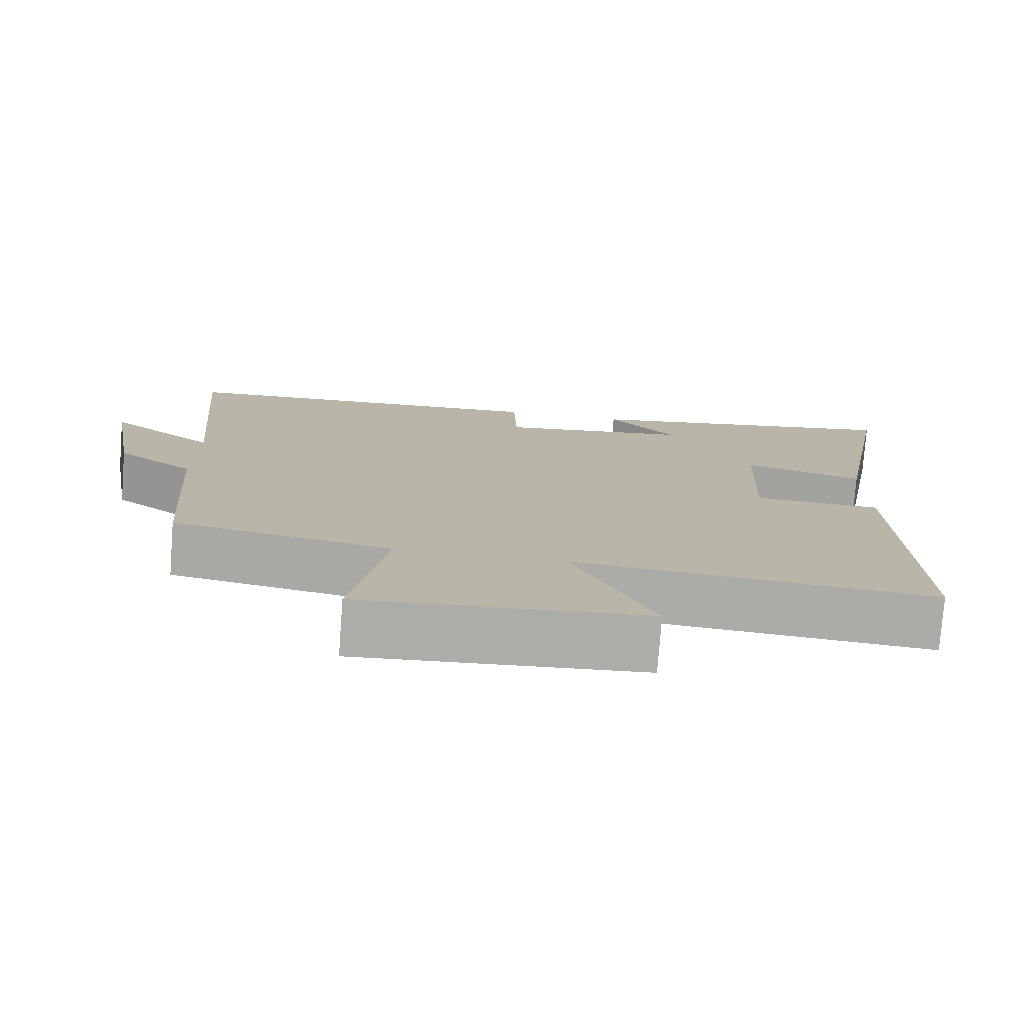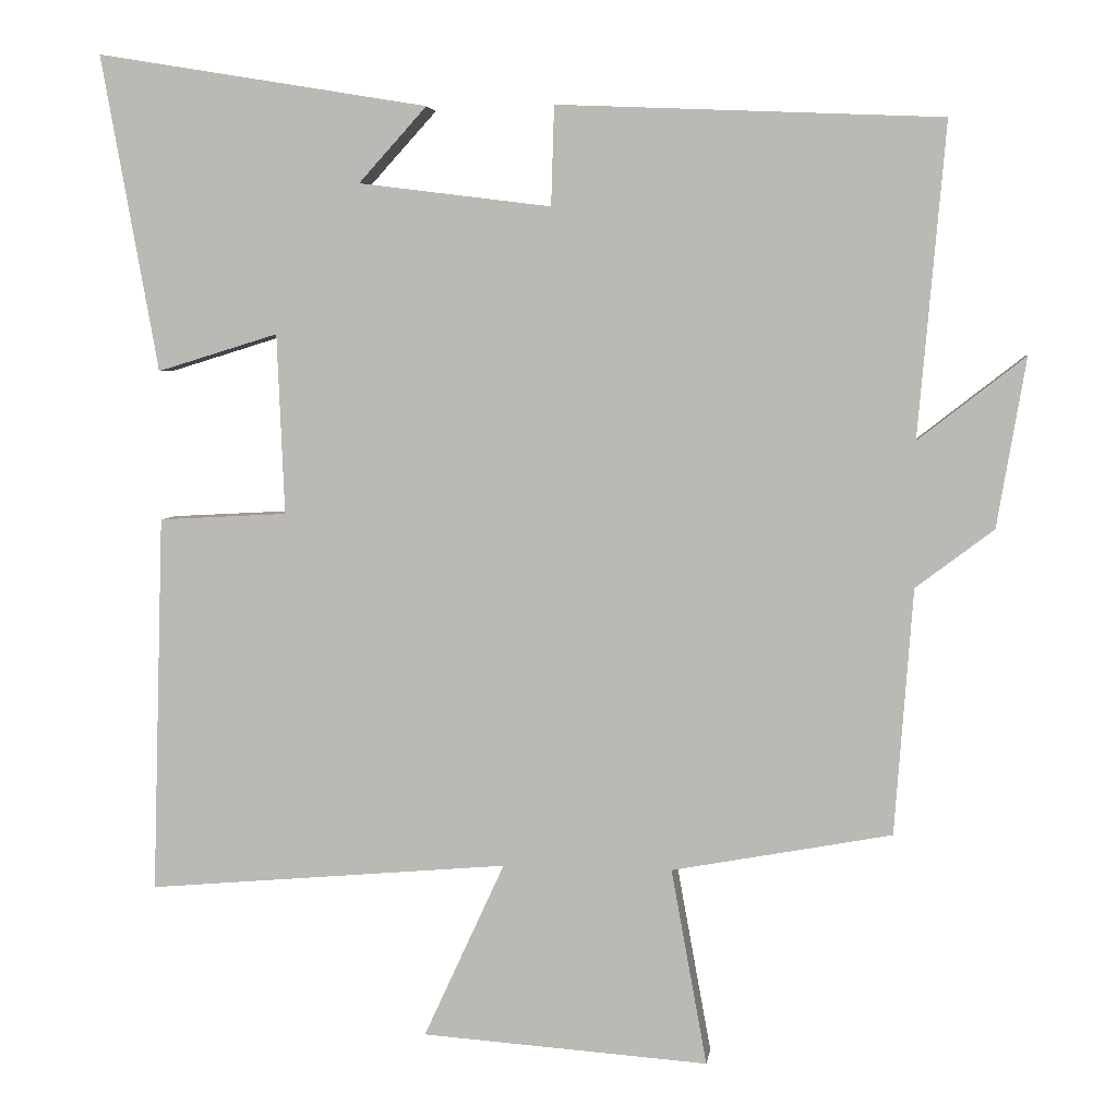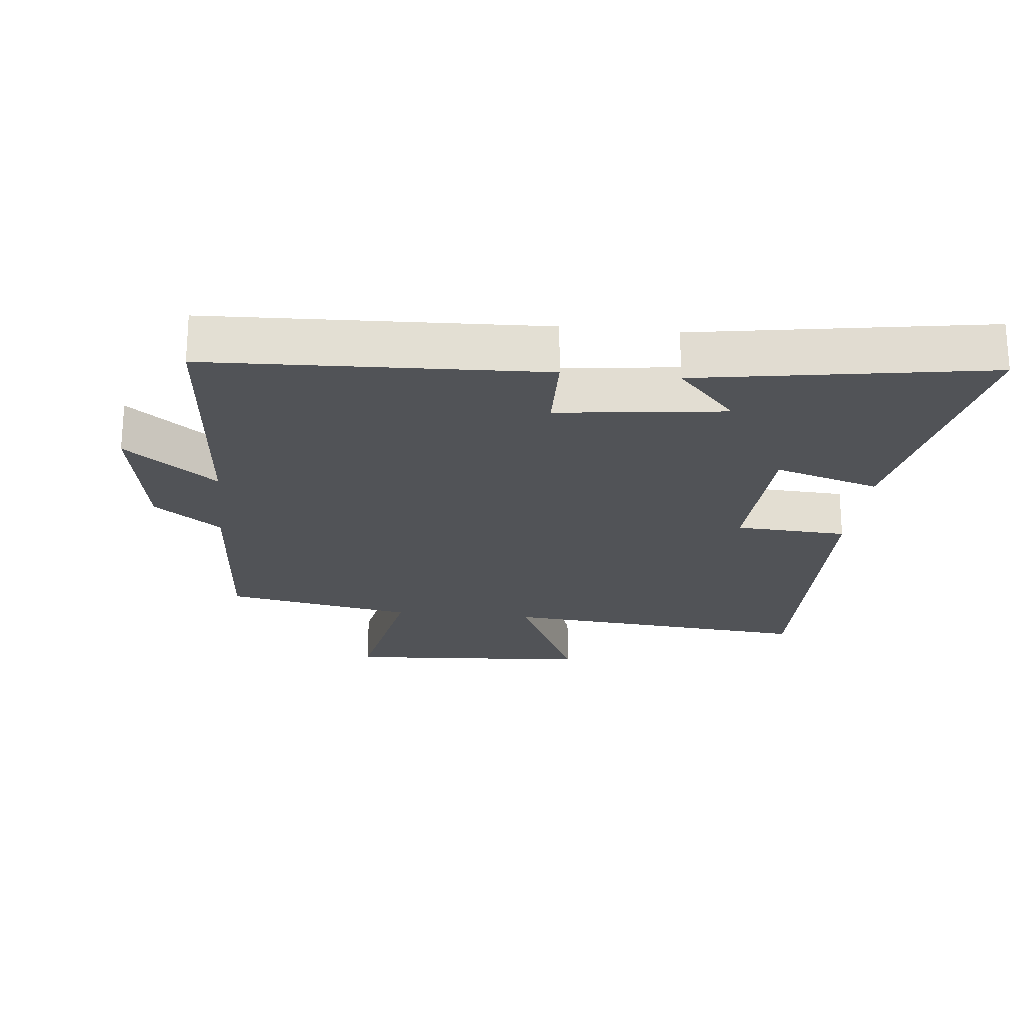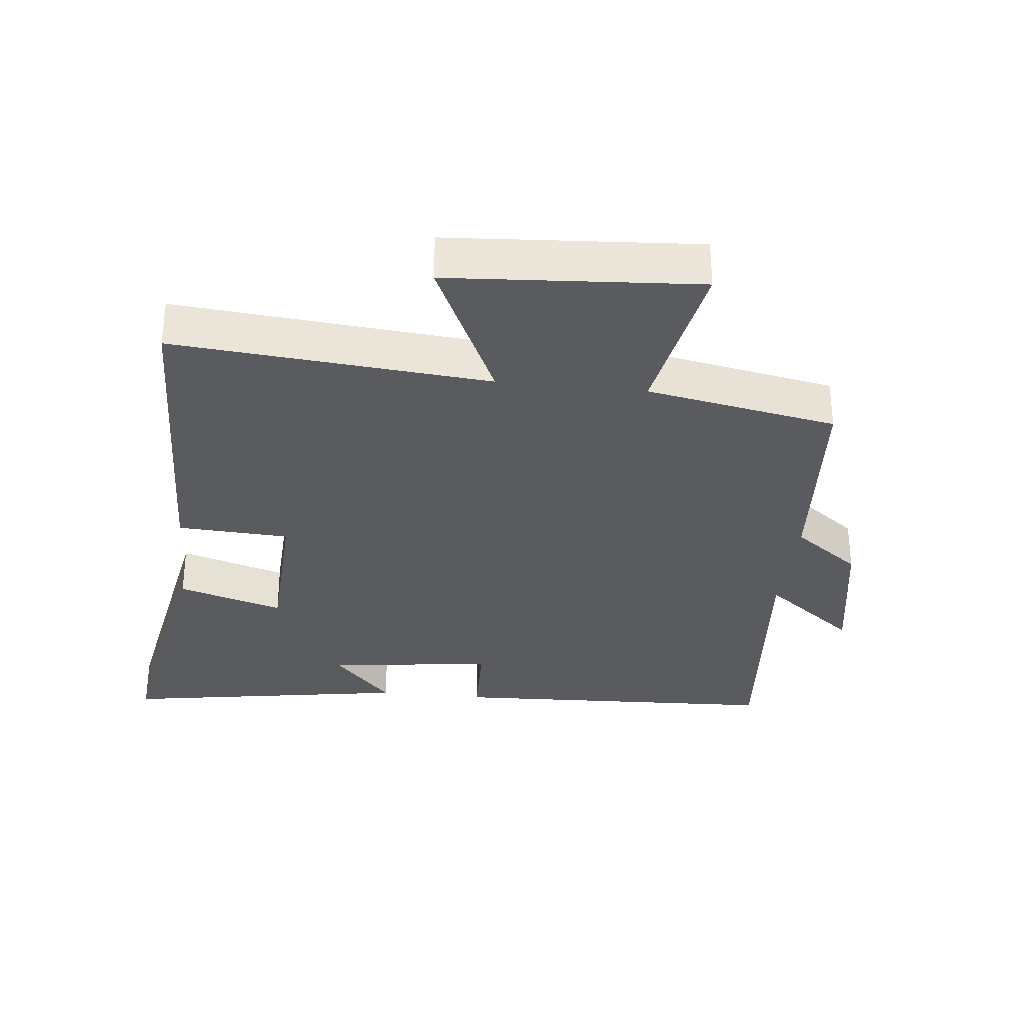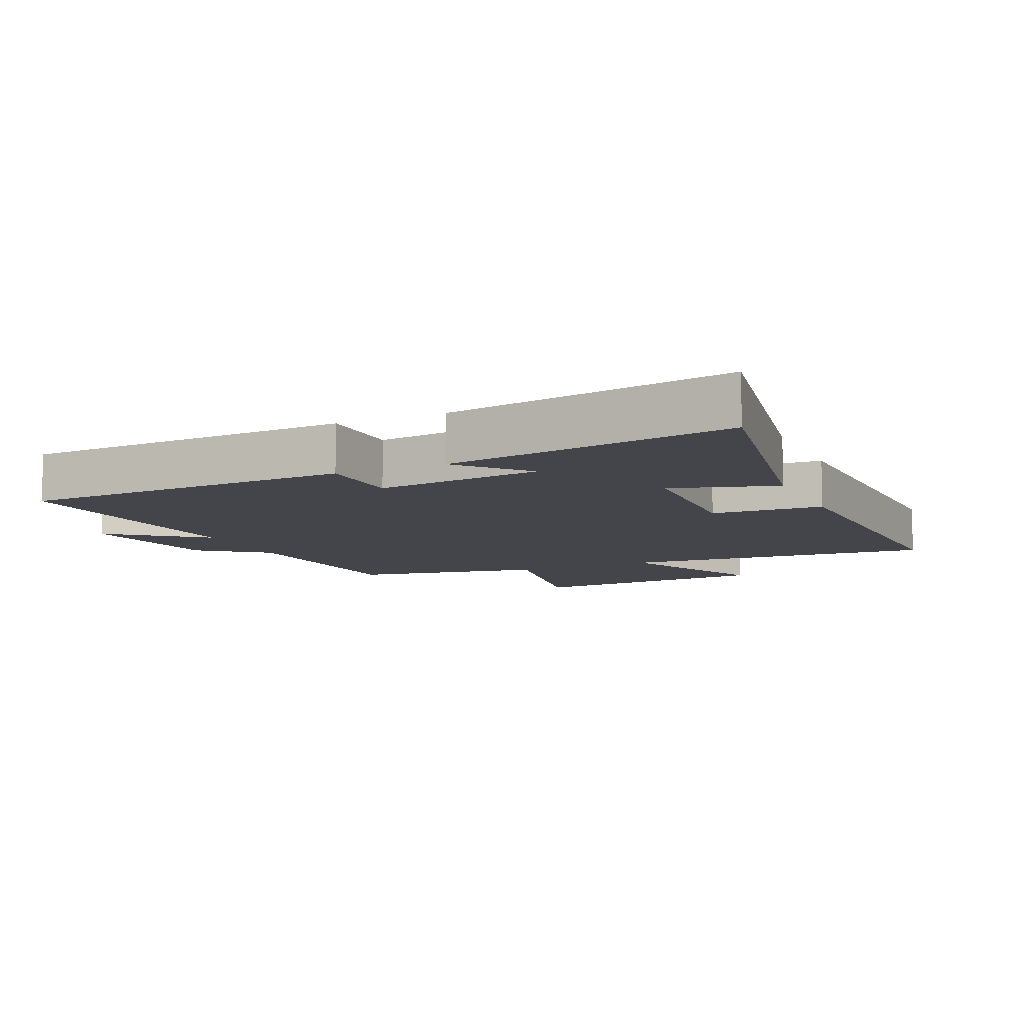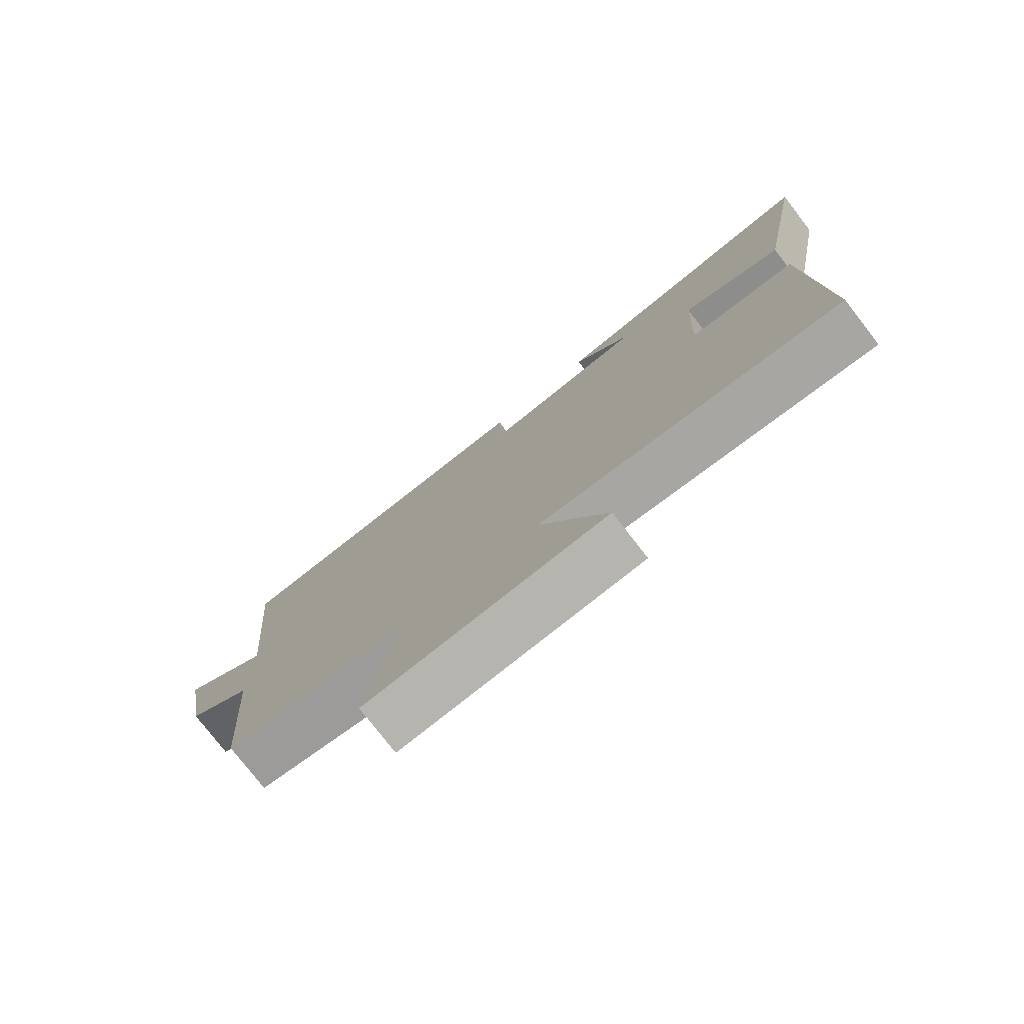
<metadata>
{"format":"obj","ext":"obj","renderer":"f3d","projection":"perspective","resolution":1024,"background":"white","views":[{"elev":-76.9,"azim":-4.3,"up":"+Z"},{"elev":4.6,"azim":-172.3,"up":"+Z"},{"elev":-22.2,"azim":-6.2,"up":"+Y"},{"elev":-32.0,"azim":173.8,"up":"+Y"},{"elev":-9.3,"azim":24.2,"up":"+Y"},{"elev":-78.0,"azim":37.8,"up":"+Z"}]}
</metadata>
<code>
v -0.536 0.07 0.478
v -0.031 0.07 0.5
v -0.027 0.07 0.369
v 0.227 0.07 0.401
v 0.137 0.07 0.5
v 0.576 0.07 0.573
v 0.5 0.07 0.155
v 0.34 0.07 0.204
v 0.33 0.07 -0.034
v 0.5 0.07 -0.043
v 0.515 0.07 -0.542
v 0.037 0.07 -0.5
v 0.144 0.07 -0.732
v -0.234 0.07 -0.758
v -0.187 0.07 -0.5
v -0.476 0.07 -0.446
v -0.5 0.07 -0.123
v -0.602 0.07 -0.046
v -0.64 0.07 0.176
v -0.5 0.07 0.067
v -0.536 0 0.478
v -0.031 0 0.5
v -0.027 0 0.369
v 0.227 0 0.401
v 0.137 0 0.5
v 0.576 0 0.573
v 0.5 0 0.155
v 0.34 0 0.204
v 0.33 0 -0.034
v 0.5 0 -0.043
v 0.515 0 -0.542
v 0.037 0 -0.5
v 0.144 0 -0.732
v -0.234 0 -0.758
v -0.187 0 -0.5
v -0.476 0 -0.446
v -0.5 0 -0.123
v -0.602 0 -0.046
v -0.64 0 0.176
v -0.5 0 0.067
f 17 18 19 20
f 15 16 17 20
f 1 2 3
f 20 1 3
f 15 20 3
f 12 13 14 15
f 12 15 3 4
f 9 10 11 12
f 8 9 12 4
f 7 8 4
f 4 5 6 7
f 40 39 38 37
f 40 37 36 35
f 23 22 21
f 23 21 40
f 23 40 35
f 35 34 33 32
f 24 23 35 32
f 32 31 30 29
f 24 32 29 28
f 24 28 27
f 27 26 25 24
f 1 21 22 2
f 2 22 23 3
f 3 23 24 4
f 4 24 25 5
f 5 25 26 6
f 6 26 27 7
f 7 27 28 8
f 8 28 29 9
f 9 29 30 10
f 10 30 31 11
f 11 31 32 12
f 12 32 33 13
f 13 33 34 14
f 14 34 35 15
f 15 35 36 16
f 16 36 37 17
f 17 37 38 18
f 18 38 39 19
f 19 39 40 20
f 20 40 21 1

</code>
